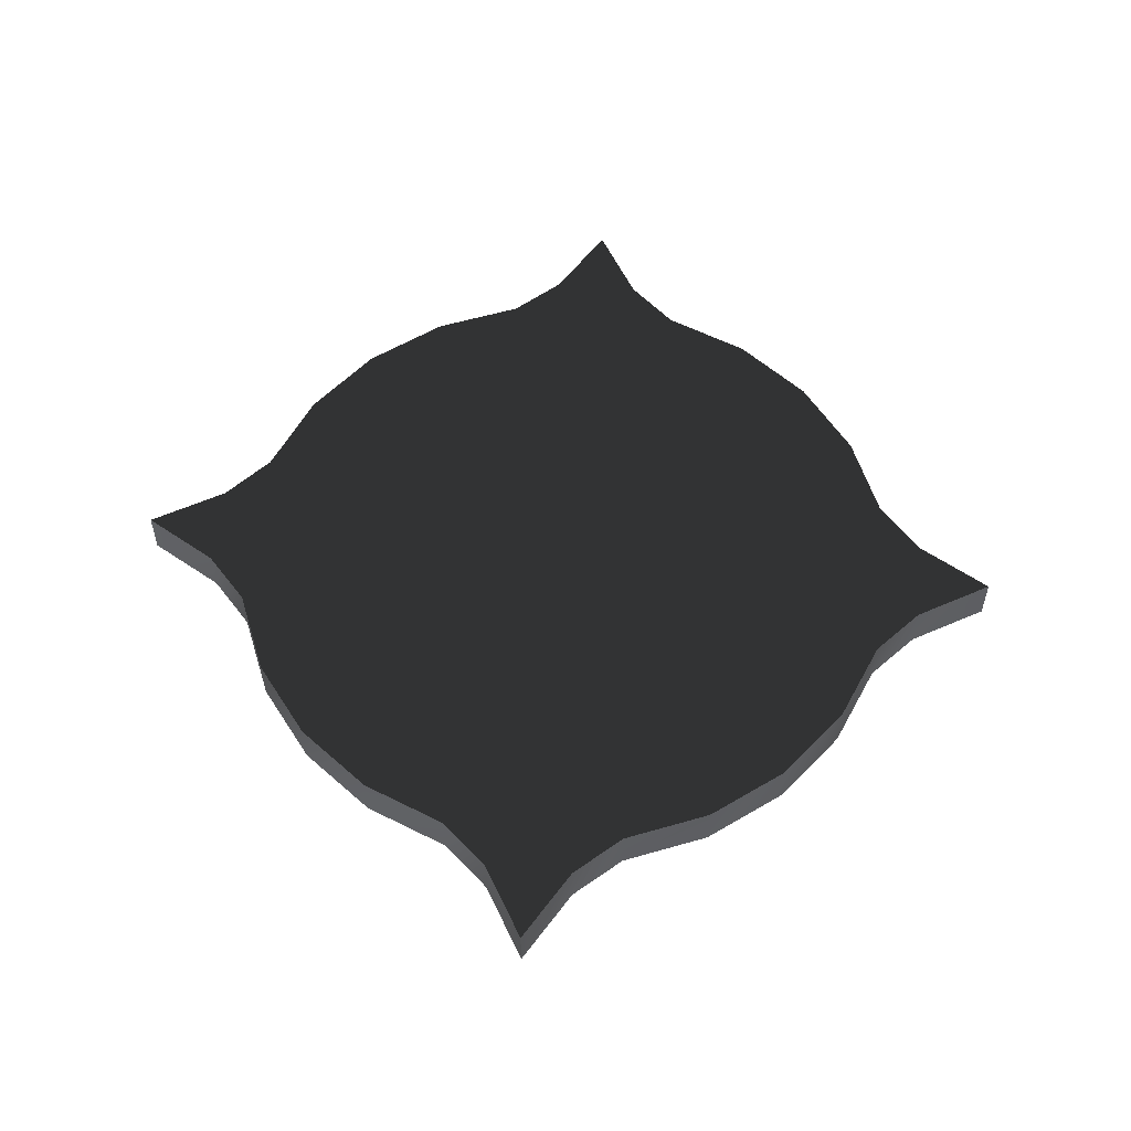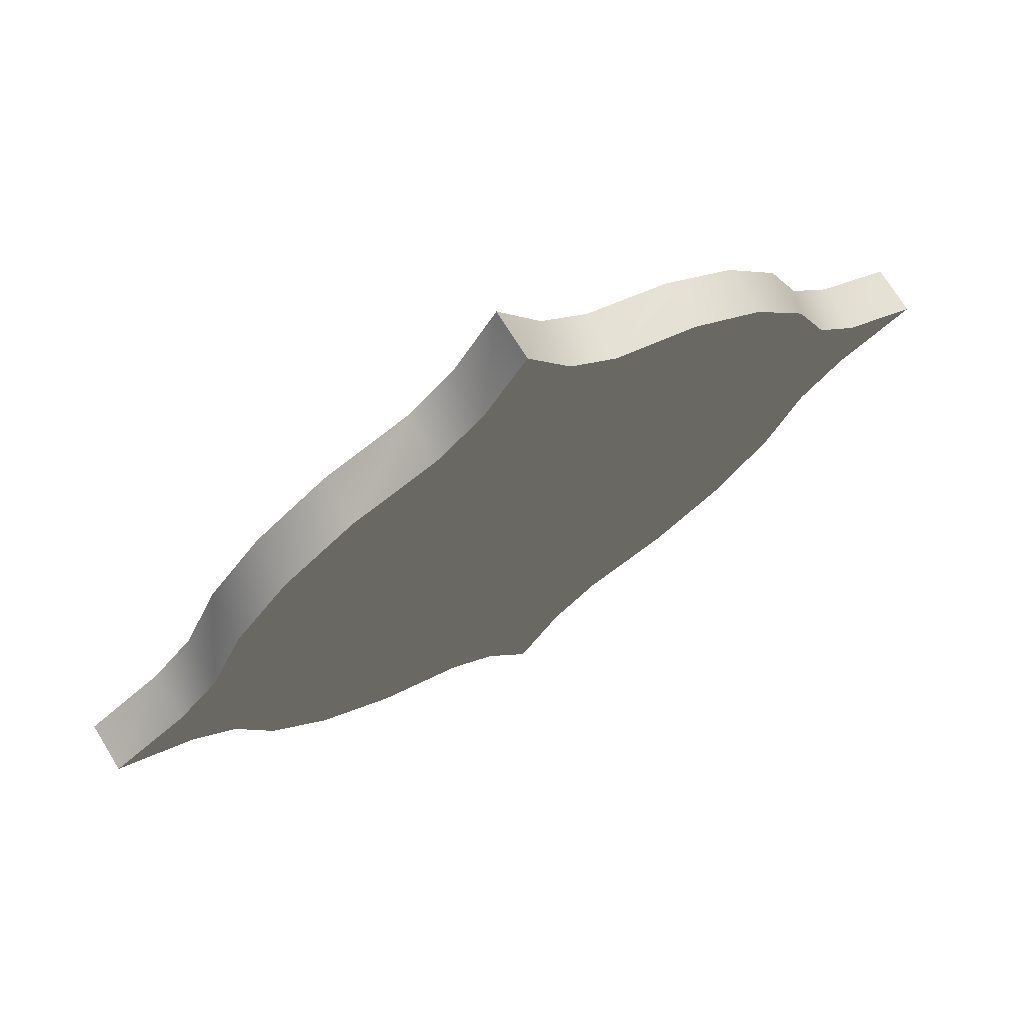
<metadata>
{"format":"obj","ext":"obj","renderer":"f3d","projection":"perspective","resolution":1024,"background":"white","views":[{"elev":55.9,"azim":-174.5,"up":"+Z"},{"elev":71.5,"azim":-31.5,"up":"+Y"}]}
</metadata>
<code>
v -1.739 2.896 0.125 1 1 1 #0.502
v -1.8 2.43 0.125 1 1 1 #0.502
v 0 2.43 0.125 1 1 1 #0.502
v -1.958 2.654 -0.125 1 1 1 #0.502
v -2.34 2.43 -0.125 1 1 1 #0.502
v -2.34 2.43 0.125 1 1 1 #0.502
v -1.958 2.654 -0.125 1 1 1 #0.502
v -2.34 2.43 0.125 1 1 1 #0.502
v -1.958 2.654 0.125 1 1 1 #0.502
v -1.8 2.43 -0.125 1 1 1 #0.502
v -1.739 2.896 -0.125 1 1 1 #0.502
v 0 2.43 -0.125 1 1 1 #0.502
v -1.559 3.33 0.125 1 1 1 #0.502
v -1.739 2.896 0.125 1 1 1 #0.502
v 0 2.43 0.125 1 1 1 #0.502
v -1.739 2.896 0.125 1 1 1 #0.502
v -1.559 3.33 0.125 1 1 1 #0.502
v -1.559 3.33 -0.125 1 1 1 #0.502
v -1.739 2.896 0.125 1 1 1 #0.502
v -1.559 3.33 -0.125 1 1 1 #0.502
v -1.739 2.896 -0.125 1 1 1 #0.502
v -1.739 2.896 -0.125 1 1 1 #0.502
v -1.559 3.33 -0.125 1 1 1 #0.502
v 0 2.43 -0.125 1 1 1 #0.502
v -1.273 3.703 0.125 1 1 1 #0.502
v -1.559 3.33 0.125 1 1 1 #0.502
v 0 2.43 0.125 1 1 1 #0.502
v -1.559 3.33 0.125 1 1 1 #0.502
v -1.273 3.703 0.125 1 1 1 #0.502
v -1.273 3.703 -0.125 1 1 1 #0.502
v -1.559 3.33 0.125 1 1 1 #0.502
v -1.273 3.703 -0.125 1 1 1 #0.502
v -1.559 3.33 -0.125 1 1 1 #0.502
v -1.559 3.33 -0.125 1 1 1 #0.502
v -1.273 3.703 -0.125 1 1 1 #0.502
v 0 2.43 -0.125 1 1 1 #0.502
v -0.8999 3.989 0.125 1 1 1 #0.502
v -1.273 3.703 0.125 1 1 1 #0.502
v 0 2.43 0.125 1 1 1 #0.502
v -1.273 3.703 0.125 1 1 1 #0.502
v -0.8999 3.989 0.125 1 1 1 #0.502
v -0.8999 3.989 -0.125 1 1 1 #0.502
v -1.273 3.703 0.125 1 1 1 #0.502
v -0.8999 3.989 -0.125 1 1 1 #0.502
v -1.273 3.703 -0.125 1 1 1 #0.502
v -1.273 3.703 -0.125 1 1 1 #0.502
v -0.8999 3.989 -0.125 1 1 1 #0.502
v 0 2.43 -0.125 1 1 1 #0.502
v -0.4658 4.168 0.125 1 1 1 #0.502
v -0.8999 3.989 0.125 1 1 1 #0.502
v 0 2.43 0.125 1 1 1 #0.502
v -0.8999 3.989 0.125 1 1 1 #0.502
v -0.4658 4.168 0.125 1 1 1 #0.502
v -0.4658 4.168 -0.125 1 1 1 #0.502
v -0.8999 3.989 0.125 1 1 1 #0.502
v -0.4658 4.168 -0.125 1 1 1 #0.502
v -0.8999 3.989 -0.125 1 1 1 #0.502
v -0.8999 3.989 -0.125 1 1 1 #0.502
v -0.4658 4.168 -0.125 1 1 1 #0.502
v 0 2.43 -0.125 1 1 1 #0.502
v 0 4.23 0.125 1 1 1 #0.502
v -0.4658 4.168 0.125 1 1 1 #0.502
v 0 2.43 0.125 1 1 1 #0.502
v -0.2234 4.388 0.125 1 1 1 #0.502
v 0 4.77 0.125 1 1 1 #0.502
v 0 4.77 -0.125 1 1 1 #0.502
v -0.2234 4.388 0.125 1 1 1 #0.502
v 0 4.77 -0.125 1 1 1 #0.502
v -0.2234 4.388 -0.125 1 1 1 #0.502
v -0.4658 4.168 -0.125 1 1 1 #0.502
v 0 4.23 -0.125 1 1 1 #0.502
v 0 2.43 -0.125 1 1 1 #0.502
v 0.4658 4.168 0.125 1 1 1 #0.502
v 0 4.23 0.125 1 1 1 #0.502
v 0 2.43 0.125 1 1 1 #0.502
v 0.2234 4.388 -0.125 1 1 1 #0.502
v 0 4.77 -0.125 1 1 1 #0.502
v 0 4.77 0.125 1 1 1 #0.502
v 0.2234 4.388 -0.125 1 1 1 #0.502
v 0 4.77 0.125 1 1 1 #0.502
v 0.2234 4.388 0.125 1 1 1 #0.502
v 0 4.23 -0.125 1 1 1 #0.502
v 0.4658 4.168 -0.125 1 1 1 #0.502
v 0 2.43 -0.125 1 1 1 #0.502
v 0.8999 3.989 0.125 1 1 1 #0.502
v 0.4658 4.168 0.125 1 1 1 #0.502
v 0 2.43 0.125 1 1 1 #0.502
v 0.4658 4.168 0.125 1 1 1 #0.502
v 0.8999 3.989 0.125 1 1 1 #0.502
v 0.8999 3.989 -0.125 1 1 1 #0.502
v 0.4658 4.168 0.125 1 1 1 #0.502
v 0.8999 3.989 -0.125 1 1 1 #0.502
v 0.4658 4.168 -0.125 1 1 1 #0.502
v 0.4658 4.168 -0.125 1 1 1 #0.502
v 0.8999 3.989 -0.125 1 1 1 #0.502
v 0 2.43 -0.125 1 1 1 #0.502
v 1.273 3.703 0.125 1 1 1 #0.502
v 0.8999 3.989 0.125 1 1 1 #0.502
v 0 2.43 0.125 1 1 1 #0.502
v 0.8999 3.989 0.125 1 1 1 #0.502
v 1.273 3.703 0.125 1 1 1 #0.502
v 1.273 3.703 -0.125 1 1 1 #0.502
v 0.8999 3.989 0.125 1 1 1 #0.502
v 1.273 3.703 -0.125 1 1 1 #0.502
v 0.8999 3.989 -0.125 1 1 1 #0.502
v 0.8999 3.989 -0.125 1 1 1 #0.502
v 1.273 3.703 -0.125 1 1 1 #0.502
v 0 2.43 -0.125 1 1 1 #0.502
v 1.559 3.33 0.125 1 1 1 #0.502
v 1.273 3.703 0.125 1 1 1 #0.502
v 0 2.43 0.125 1 1 1 #0.502
v 1.273 3.703 0.125 1 1 1 #0.502
v 1.559 3.33 0.125 1 1 1 #0.502
v 1.559 3.33 -0.125 1 1 1 #0.502
v 1.273 3.703 0.125 1 1 1 #0.502
v 1.559 3.33 -0.125 1 1 1 #0.502
v 1.273 3.703 -0.125 1 1 1 #0.502
v 1.273 3.703 -0.125 1 1 1 #0.502
v 1.559 3.33 -0.125 1 1 1 #0.502
v 0 2.43 -0.125 1 1 1 #0.502
v 1.739 2.896 0.125 1 1 1 #0.502
v 1.559 3.33 0.125 1 1 1 #0.502
v 0 2.43 0.125 1 1 1 #0.502
v 1.559 3.33 0.125 1 1 1 #0.502
v 1.739 2.896 0.125 1 1 1 #0.502
v 1.739 2.896 -0.125 1 1 1 #0.502
v 1.559 3.33 0.125 1 1 1 #0.502
v 1.739 2.896 -0.125 1 1 1 #0.502
v 1.559 3.33 -0.125 1 1 1 #0.502
v 1.559 3.33 -0.125 1 1 1 #0.502
v 1.739 2.896 -0.125 1 1 1 #0.502
v 0 2.43 -0.125 1 1 1 #0.502
v 1.8 2.43 0.125 1 1 1 #0.502
v 1.739 2.896 0.125 1 1 1 #0.502
v 0 2.43 0.125 1 1 1 #0.502
v 1.958 2.654 0.125 1 1 1 #0.502
v 2.34 2.43 0.125 1 1 1 #0.502
v 2.34 2.43 -0.125 1 1 1 #0.502
v 1.958 2.654 0.125 1 1 1 #0.502
v 2.34 2.43 -0.125 1 1 1 #0.502
v 1.958 2.654 -0.125 1 1 1 #0.502
v 1.739 2.896 -0.125 1 1 1 #0.502
v 1.8 2.43 -0.125 1 1 1 #0.502
v 0 2.43 -0.125 1 1 1 #0.502
v 1.739 1.964 0.125 1 1 1 #0.502
v 1.8 2.43 0.125 1 1 1 #0.502
v 0 2.43 0.125 1 1 1 #0.502
v 1.958 2.206 -0.125 1 1 1 #0.502
v 2.34 2.43 -0.125 1 1 1 #0.502
v 2.34 2.43 0.125 1 1 1 #0.502
v 1.958 2.206 -0.125 1 1 1 #0.502
v 2.34 2.43 0.125 1 1 1 #0.502
v 1.958 2.206 0.125 1 1 1 #0.502
v 1.8 2.43 -0.125 1 1 1 #0.502
v 1.739 1.964 -0.125 1 1 1 #0.502
v 0 2.43 -0.125 1 1 1 #0.502
v 1.559 1.53 0.125 1 1 1 #0.502
v 1.739 1.964 0.125 1 1 1 #0.502
v 0 2.43 0.125 1 1 1 #0.502
v 1.739 1.964 0.125 1 1 1 #0.502
v 1.559 1.53 0.125 1 1 1 #0.502
v 1.559 1.53 -0.125 1 1 1 #0.502
v 1.739 1.964 0.125 1 1 1 #0.502
v 1.559 1.53 -0.125 1 1 1 #0.502
v 1.739 1.964 -0.125 1 1 1 #0.502
v 1.739 1.964 -0.125 1 1 1 #0.502
v 1.559 1.53 -0.125 1 1 1 #0.502
v 0 2.43 -0.125 1 1 1 #0.502
v 1.273 1.157 0.125 1 1 1 #0.502
v 1.559 1.53 0.125 1 1 1 #0.502
v 0 2.43 0.125 1 1 1 #0.502
v 1.559 1.53 0.125 1 1 1 #0.502
v 1.273 1.157 0.125 1 1 1 #0.502
v 1.273 1.157 -0.125 1 1 1 #0.502
v 1.559 1.53 0.125 1 1 1 #0.502
v 1.273 1.157 -0.125 1 1 1 #0.502
v 1.559 1.53 -0.125 1 1 1 #0.502
v 1.559 1.53 -0.125 1 1 1 #0.502
v 1.273 1.157 -0.125 1 1 1 #0.502
v 0 2.43 -0.125 1 1 1 #0.502
v 0.8999 0.8711 0.125 1 1 1 #0.502
v 1.273 1.157 0.125 1 1 1 #0.502
v 0 2.43 0.125 1 1 1 #0.502
v 1.273 1.157 0.125 1 1 1 #0.502
v 0.8999 0.8711 0.125 1 1 1 #0.502
v 0.8999 0.8711 -0.125 1 1 1 #0.502
v 1.273 1.157 0.125 1 1 1 #0.502
v 0.8999 0.8711 -0.125 1 1 1 #0.502
v 1.273 1.157 -0.125 1 1 1 #0.502
v 1.273 1.157 -0.125 1 1 1 #0.502
v 0.8999 0.8711 -0.125 1 1 1 #0.502
v 0 2.43 -0.125 1 1 1 #0.502
v 0.4658 0.6912 0.125 1 1 1 #0.502
v 0.8999 0.8711 0.125 1 1 1 #0.502
v 0 2.43 0.125 1 1 1 #0.502
v 0.8999 0.8711 0.125 1 1 1 #0.502
v 0.4658 0.6912 0.125 1 1 1 #0.502
v 0.4658 0.6912 -0.125 1 1 1 #0.502
v 0.8999 0.8711 0.125 1 1 1 #0.502
v 0.4658 0.6912 -0.125 1 1 1 #0.502
v 0.8999 0.8711 -0.125 1 1 1 #0.502
v 0.8999 0.8711 -0.125 1 1 1 #0.502
v 0.4658 0.6912 -0.125 1 1 1 #0.502
v 0 2.43 -0.125 1 1 1 #0.502
v 0 0.6299 0.125 1 1 1 #0.502
v 0.4658 0.6912 0.125 1 1 1 #0.502
v 0 2.43 0.125 1 1 1 #0.502
v 0.2234 0.4722 0.125 1 1 1 #0.502
v 0 0.08984 0.125 1 1 1 #0.502
v 0 0.08984 -0.125 1 1 1 #0.502
v 0.2234 0.4722 0.125 1 1 1 #0.502
v 0 0.08984 -0.125 1 1 1 #0.502
v 0.2234 0.4722 -0.125 1 1 1 #0.502
v 0.4658 0.6912 -0.125 1 1 1 #0.502
v 0 0.6299 -0.125 1 1 1 #0.502
v 0 2.43 -0.125 1 1 1 #0.502
v -0.4658 0.6912 0.125 1 1 1 #0.502
v 0 0.6299 0.125 1 1 1 #0.502
v 0 2.43 0.125 1 1 1 #0.502
v -0.2234 0.4722 -0.125 1 1 1 #0.502
v 0 0.08984 -0.125 1 1 1 #0.502
v 0 0.08984 0.125 1 1 1 #0.502
v -0.2234 0.4722 -0.125 1 1 1 #0.502
v 0 0.08984 0.125 1 1 1 #0.502
v -0.2234 0.4722 0.125 1 1 1 #0.502
v 0 0.6299 -0.125 1 1 1 #0.502
v -0.4658 0.6912 -0.125 1 1 1 #0.502
v 0 2.43 -0.125 1 1 1 #0.502
v -0.8999 0.8711 0.125 1 1 1 #0.502
v -0.4658 0.6912 0.125 1 1 1 #0.502
v 0 2.43 0.125 1 1 1 #0.502
v -0.4658 0.6912 0.125 1 1 1 #0.502
v -0.8999 0.8711 0.125 1 1 1 #0.502
v -0.8999 0.8711 -0.125 1 1 1 #0.502
v -0.4658 0.6912 0.125 1 1 1 #0.502
v -0.8999 0.8711 -0.125 1 1 1 #0.502
v -0.4658 0.6912 -0.125 1 1 1 #0.502
v -0.4658 0.6912 -0.125 1 1 1 #0.502
v -0.8999 0.8711 -0.125 1 1 1 #0.502
v 0 2.43 -0.125 1 1 1 #0.502
v -1.273 1.157 0.125 1 1 1 #0.502
v -0.8999 0.8711 0.125 1 1 1 #0.502
v 0 2.43 0.125 1 1 1 #0.502
v -0.8999 0.8711 0.125 1 1 1 #0.502
v -1.273 1.157 0.125 1 1 1 #0.502
v -1.273 1.157 -0.125 1 1 1 #0.502
v -0.8999 0.8711 0.125 1 1 1 #0.502
v -1.273 1.157 -0.125 1 1 1 #0.502
v -0.8999 0.8711 -0.125 1 1 1 #0.502
v -0.8999 0.8711 -0.125 1 1 1 #0.502
v -1.273 1.157 -0.125 1 1 1 #0.502
v 0 2.43 -0.125 1 1 1 #0.502
v -1.559 1.53 0.125 1 1 1 #0.502
v -1.273 1.157 0.125 1 1 1 #0.502
v 0 2.43 0.125 1 1 1 #0.502
v -1.273 1.157 0.125 1 1 1 #0.502
v -1.559 1.53 0.125 1 1 1 #0.502
v -1.559 1.53 -0.125 1 1 1 #0.502
v -1.273 1.157 0.125 1 1 1 #0.502
v -1.559 1.53 -0.125 1 1 1 #0.502
v -1.273 1.157 -0.125 1 1 1 #0.502
v -1.273 1.157 -0.125 1 1 1 #0.502
v -1.559 1.53 -0.125 1 1 1 #0.502
v 0 2.43 -0.125 1 1 1 #0.502
v -1.739 1.964 0.125 1 1 1 #0.502
v -1.559 1.53 0.125 1 1 1 #0.502
v 0 2.43 0.125 1 1 1 #0.502
v -1.559 1.53 0.125 1 1 1 #0.502
v -1.739 1.964 0.125 1 1 1 #0.502
v -1.739 1.964 -0.125 1 1 1 #0.502
v -1.559 1.53 0.125 1 1 1 #0.502
v -1.739 1.964 -0.125 1 1 1 #0.502
v -1.559 1.53 -0.125 1 1 1 #0.502
v -1.559 1.53 -0.125 1 1 1 #0.502
v -1.739 1.964 -0.125 1 1 1 #0.502
v 0 2.43 -0.125 1 1 1 #0.502
v -1.8 2.43 0.125 1 1 1 #0.502
v -1.739 1.964 0.125 1 1 1 #0.502
v 0 2.43 0.125 1 1 1 #0.502
v -1.958 2.206 0.125 1 1 1 #0.502
v -2.34 2.43 0.125 1 1 1 #0.502
v -2.34 2.43 -0.125 1 1 1 #0.502
v -1.958 2.206 0.125 1 1 1 #0.502
v -2.34 2.43 -0.125 1 1 1 #0.502
v -1.958 2.206 -0.125 1 1 1 #0.502
v -1.739 1.964 -0.125 1 1 1 #0.502
v -1.8 2.43 -0.125 1 1 1 #0.502
v 0 2.43 -0.125 1 1 1 #0.502
v -1.8 2.43 -0.125 1 1 1 #0.502
v -1.739 1.964 -0.125 1 1 1 #0.502
v -1.958 2.206 -0.125 1 1 1 #0.502
v -1.8 2.43 0.125 1 1 1 #0.502
v -2.34 2.43 0.125 1 1 1 #0.502
v -1.958 2.206 0.125 1 1 1 #0.502
v -1.8 2.43 -0.125 1 1 1 #0.502
v -2.34 2.43 -0.125 1 1 1 #0.502
v -1.958 2.654 -0.125 1 1 1 #0.502
v -1.8 2.43 0.125 1 1 1 #0.502
v -1.739 2.896 0.125 1 1 1 #0.502
v -1.958 2.654 0.125 1 1 1 #0.502
v 1.8 2.43 -0.125 1 1 1 #0.502
v 2.34 2.43 -0.125 1 1 1 #0.502
v 1.958 2.206 -0.125 1 1 1 #0.502
v 1.8 2.43 0.125 1 1 1 #0.502
v 1.739 1.964 0.125 1 1 1 #0.502
v 1.958 2.206 0.125 1 1 1 #0.502
v 1.8 2.43 -0.125 1 1 1 #0.502
v 1.739 2.896 -0.125 1 1 1 #0.502
v 1.958 2.654 -0.125 1 1 1 #0.502
v 1.8 2.43 0.125 1 1 1 #0.502
v 2.34 2.43 0.125 1 1 1 #0.502
v 1.958 2.654 0.125 1 1 1 #0.502
v 0 4.23 -0.125 1 1 1 #0.502
v 0 4.77 -0.125 1 1 1 #0.502
v 0.2234 4.388 -0.125 1 1 1 #0.502
v 0 4.23 0.125 1 1 1 #0.502
v 0.4658 4.168 0.125 1 1 1 #0.502
v 0.2234 4.388 0.125 1 1 1 #0.502
v 0 4.23 -0.125 1 1 1 #0.502
v -0.4658 4.168 -0.125 1 1 1 #0.502
v -0.2234 4.388 -0.125 1 1 1 #0.502
v 0 4.23 0.125 1 1 1 #0.502
v 0 4.77 0.125 1 1 1 #0.502
v -0.2234 4.388 0.125 1 1 1 #0.502
v 0 0.6299 -0.125 1 1 1 #0.502
v 0 0.08984 -0.125 1 1 1 #0.502
v -0.2234 0.4722 -0.125 1 1 1 #0.502
v 0 0.6299 0.125 1 1 1 #0.502
v -0.4658 0.6912 0.125 1 1 1 #0.502
v -0.2234 0.4722 0.125 1 1 1 #0.502
v 0 0.6299 -0.125 1 1 1 #0.502
v 0.4658 0.6912 -0.125 1 1 1 #0.502
v 0.2234 0.4722 -0.125 1 1 1 #0.502
v 0 0.6299 0.125 1 1 1 #0.502
v 0 0.08984 0.125 1 1 1 #0.502
v 0.2234 0.4722 0.125 1 1 1 #0.502
v 0.2234 0.4722 -0.125 1 1 1 #0.502
v 0.4658 0.6912 -0.125 1 1 1 #0.502
v 0.4658 0.6912 0.125 1 1 1 #0.502
v 0.2234 0.4722 -0.125 1 1 1 #0.502
v 0.4658 0.6912 0.125 1 1 1 #0.502
v 0.2234 0.4722 0.125 1 1 1 #0.502
v -0.2234 0.4722 0.125 1 1 1 #0.502
v -0.4658 0.6912 0.125 1 1 1 #0.502
v -0.4658 0.6912 -0.125 1 1 1 #0.502
v -0.2234 0.4722 0.125 1 1 1 #0.502
v -0.4658 0.6912 -0.125 1 1 1 #0.502
v -0.2234 0.4722 -0.125 1 1 1 #0.502
v -1.958 2.206 -0.125 1 1 1 #0.502
v -1.739 1.964 -0.125 1 1 1 #0.502
v -1.739 1.964 0.125 1 1 1 #0.502
v -1.958 2.206 -0.125 1 1 1 #0.502
v -1.739 1.964 0.125 1 1 1 #0.502
v -1.958 2.206 0.125 1 1 1 #0.502
v -1.958 2.654 0.125 1 1 1 #0.502
v -1.739 2.896 0.125 1 1 1 #0.502
v -1.739 2.896 -0.125 1 1 1 #0.502
v -1.958 2.654 0.125 1 1 1 #0.502
v -1.739 2.896 -0.125 1 1 1 #0.502
v -1.958 2.654 -0.125 1 1 1 #0.502
v -0.2234 4.388 -0.125 1 1 1 #0.502
v -0.4658 4.168 -0.125 1 1 1 #0.502
v -0.4658 4.168 0.125 1 1 1 #0.502
v -0.2234 4.388 -0.125 1 1 1 #0.502
v -0.4658 4.168 0.125 1 1 1 #0.502
v -0.2234 4.388 0.125 1 1 1 #0.502
v 0.2234 4.388 0.125 1 1 1 #0.502
v 0.4658 4.168 0.125 1 1 1 #0.502
v 0.4658 4.168 -0.125 1 1 1 #0.502
v 0.2234 4.388 0.125 1 1 1 #0.502
v 0.4658 4.168 -0.125 1 1 1 #0.502
v 0.2234 4.388 -0.125 1 1 1 #0.502
v 1.958 2.654 -0.125 1 1 1 #0.502
v 1.739 2.896 -0.125 1 1 1 #0.502
v 1.739 2.896 0.125 1 1 1 #0.502
v 1.958 2.654 -0.125 1 1 1 #0.502
v 1.739 2.896 0.125 1 1 1 #0.502
v 1.958 2.654 0.125 1 1 1 #0.502
v 1.958 2.206 0.125 1 1 1 #0.502
v 1.739 1.964 0.125 1 1 1 #0.502
v 1.739 1.964 -0.125 1 1 1 #0.502
v 1.958 2.206 0.125 1 1 1 #0.502
v 1.739 1.964 -0.125 1 1 1 #0.502
v 1.958 2.206 -0.125 1 1 1 #0.502
v 0.2234 4.388 -0.125 1 1 1 #0.502
v 0.4658 4.168 -0.125 1 1 1 #0.502
v 0 4.23 -0.125 1 1 1 #0.502
v 0.2234 4.388 0.125 1 1 1 #0.502
v 0 4.77 0.125 1 1 1 #0.502
v 0 4.23 0.125 1 1 1 #0.502
v -0.2234 4.388 -0.125 1 1 1 #0.502
v 0 4.77 -0.125 1 1 1 #0.502
v 0 4.23 -0.125 1 1 1 #0.502
v -0.2234 4.388 0.125 1 1 1 #0.502
v -0.4658 4.168 0.125 1 1 1 #0.502
v 0 4.23 0.125 1 1 1 #0.502
v 1.958 2.654 -0.125 1 1 1 #0.502
v 2.34 2.43 -0.125 1 1 1 #0.502
v 1.8 2.43 -0.125 1 1 1 #0.502
v 1.958 2.654 0.125 1 1 1 #0.502
v 1.739 2.896 0.125 1 1 1 #0.502
v 1.8 2.43 0.125 1 1 1 #0.502
v 1.958 2.206 -0.125 1 1 1 #0.502
v 1.739 1.964 -0.125 1 1 1 #0.502
v 1.8 2.43 -0.125 1 1 1 #0.502
v 1.958 2.206 0.125 1 1 1 #0.502
v 2.34 2.43 0.125 1 1 1 #0.502
v 1.8 2.43 0.125 1 1 1 #0.502
v -1.958 2.206 -0.125 1 1 1 #0.502
v -2.34 2.43 -0.125 1 1 1 #0.502
v -1.8 2.43 -0.125 1 1 1 #0.502
v -1.958 2.206 0.125 1 1 1 #0.502
v -1.739 1.964 0.125 1 1 1 #0.502
v -1.8 2.43 0.125 1 1 1 #0.502
v -1.958 2.654 -0.125 1 1 1 #0.502
v -1.739 2.896 -0.125 1 1 1 #0.502
v -1.8 2.43 -0.125 1 1 1 #0.502
v -1.958 2.654 0.125 1 1 1 #0.502
v -2.34 2.43 0.125 1 1 1 #0.502
v -1.8 2.43 0.125 1 1 1 #0.502
v -0.2234 0.4722 -0.125 1 1 1 #0.502
v -0.4658 0.6912 -0.125 1 1 1 #0.502
v 0 0.6299 -0.125 1 1 1 #0.502
v 0.2234 0.4722 -0.125 1 1 1 #0.502
v 0 0.08984 -0.125 1 1 1 #0.502
v 0 0.6299 -0.125 1 1 1 #0.502
v 0.2234 0.4722 0.125 1 1 1 #0.502
v 0.4658 0.6912 0.125 1 1 1 #0.502
v 0 0.6299 0.125 1 1 1 #0.502
v -0.2234 0.4722 0.125 1 1 1 #0.502
v 0 0.08984 0.125 1 1 1 #0.502
v 0 0.6299 0.125 1 1 1 #0.502
f 1 2 3
f 4 5 6
f 7 8 9
f 10 11 12
f 13 14 15
f 16 17 18
f 19 20 21
f 22 23 24
f 25 26 27
f 28 29 30
f 31 32 33
f 34 35 36
f 37 38 39
f 40 41 42
f 43 44 45
f 46 47 48
f 49 50 51
f 52 53 54
f 55 56 57
f 58 59 60
f 61 62 63
f 64 65 66
f 67 68 69
f 70 71 72
f 73 74 75
f 76 77 78
f 79 80 81
f 82 83 84
f 85 86 87
f 88 89 90
f 91 92 93
f 94 95 96
f 97 98 99
f 100 101 102
f 103 104 105
f 106 107 108
f 109 110 111
f 112 113 114
f 115 116 117
f 118 119 120
f 121 122 123
f 124 125 126
f 127 128 129
f 130 131 132
f 133 134 135
f 136 137 138
f 139 140 141
f 142 143 144
f 145 146 147
f 148 149 150
f 151 152 153
f 154 155 156
f 157 158 159
f 160 161 162
f 163 164 165
f 166 167 168
f 169 170 171
f 172 173 174
f 175 176 177
f 178 179 180
f 181 182 183
f 184 185 186
f 187 188 189
f 190 191 192
f 193 194 195
f 196 197 198
f 199 200 201
f 202 203 204
f 205 206 207
f 208 209 210
f 211 212 213
f 214 215 216
f 217 218 219
f 220 221 222
f 223 224 225
f 226 227 228
f 229 230 231
f 232 233 234
f 235 236 237
f 238 239 240
f 241 242 243
f 244 245 246
f 247 248 249
f 250 251 252
f 253 254 255
f 256 257 258
f 259 260 261
f 262 263 264
f 265 266 267
f 268 269 270
f 271 272 273
f 274 275 276
f 277 278 279
f 280 281 282
f 283 284 285
f 286 287 288
f 289 290 291
f 292 293 294
f 295 296 297
f 298 299 300
f 301 302 303
f 304 305 306
f 307 308 309
f 310 311 312
f 313 314 315
f 316 317 318
f 319 320 321
f 322 323 324
f 325 326 327
f 328 329 330
f 331 332 333
f 334 335 336
f 337 338 339
f 340 341 342
f 343 344 345
f 346 347 348
f 349 350 351
f 352 353 354
f 355 356 357
f 358 359 360
f 361 362 363
f 364 365 366
f 367 368 369
f 370 371 372
f 373 374 375
f 376 377 378
f 379 380 381
f 382 383 384
f 385 386 387
f 388 389 390
f 391 392 393
f 394 395 396
f 397 398 399
f 400 401 402
f 403 404 405
f 406 407 408
f 409 410 411
f 412 413 414
f 415 416 417
f 418 419 420
f 421 422 423
f 424 425 426
f 427 428 429
f 430 431 432

</code>
